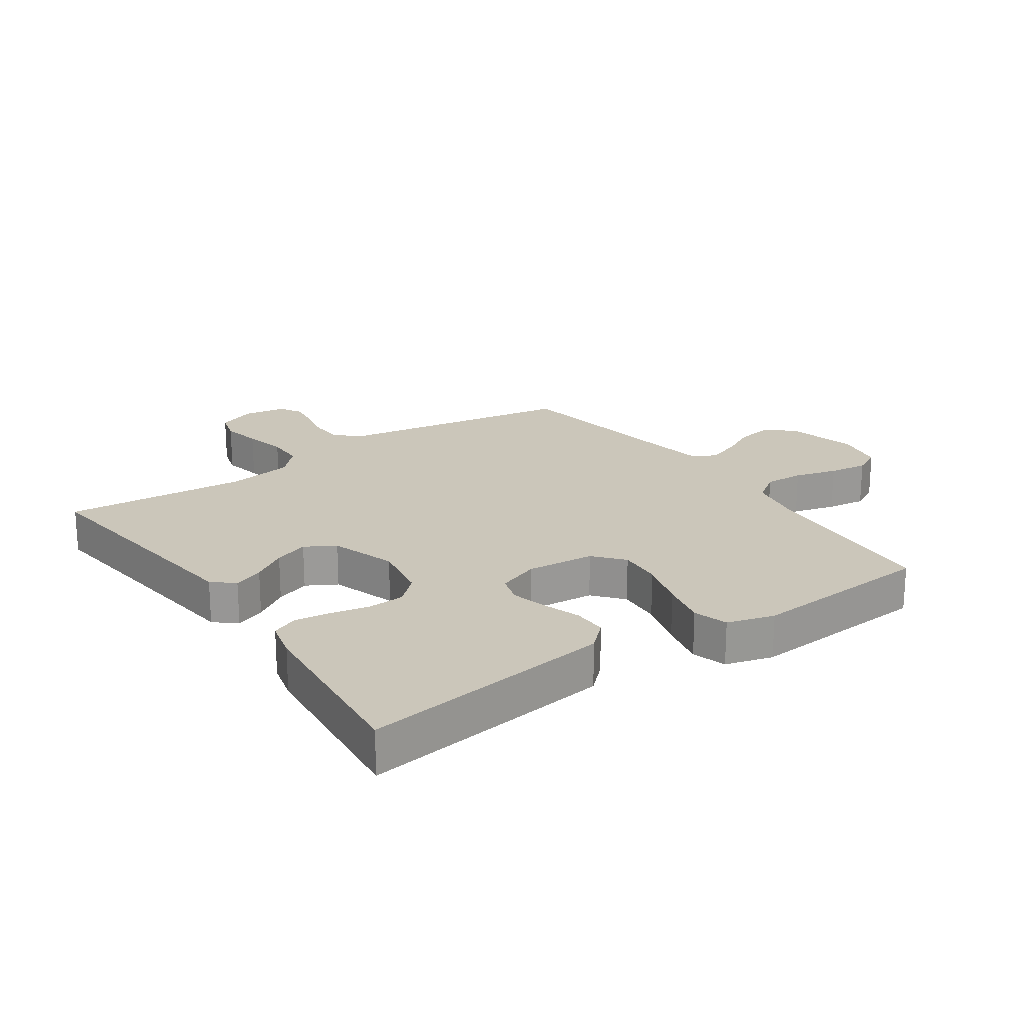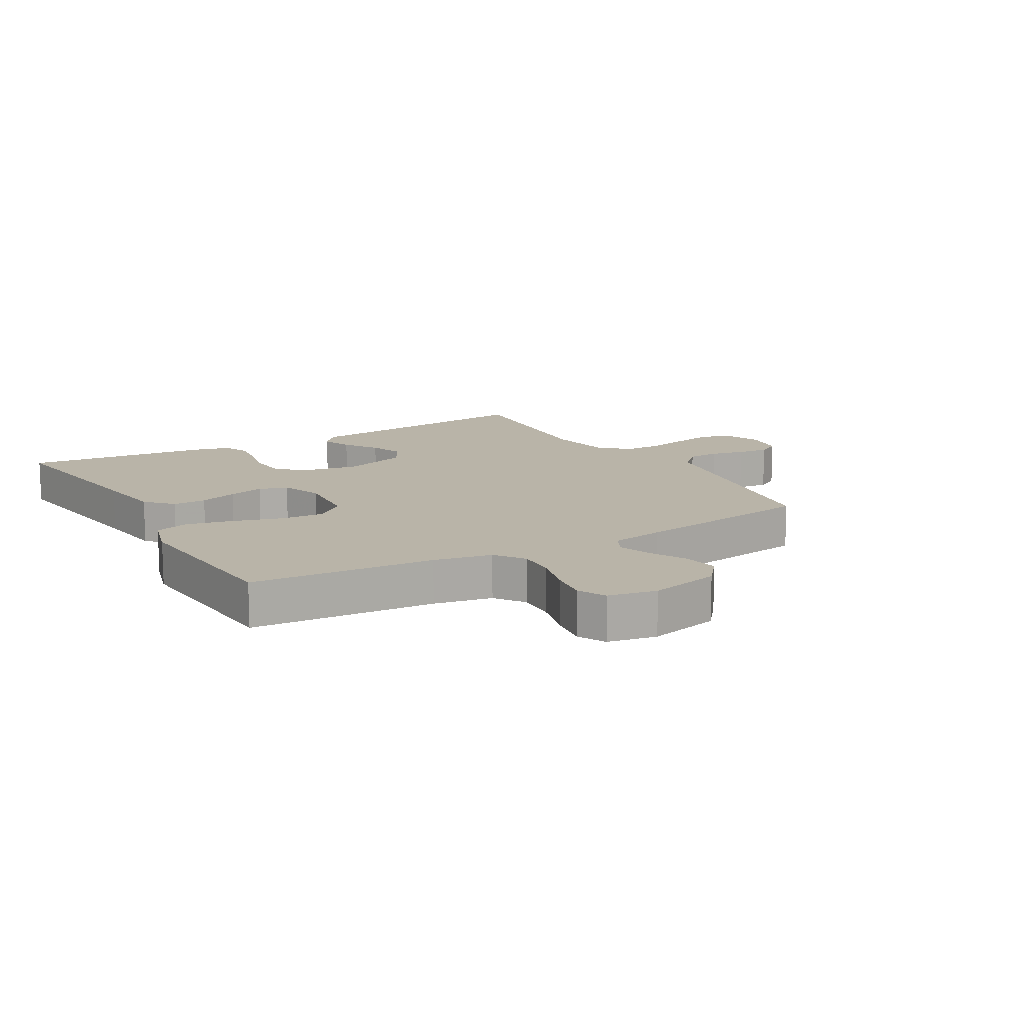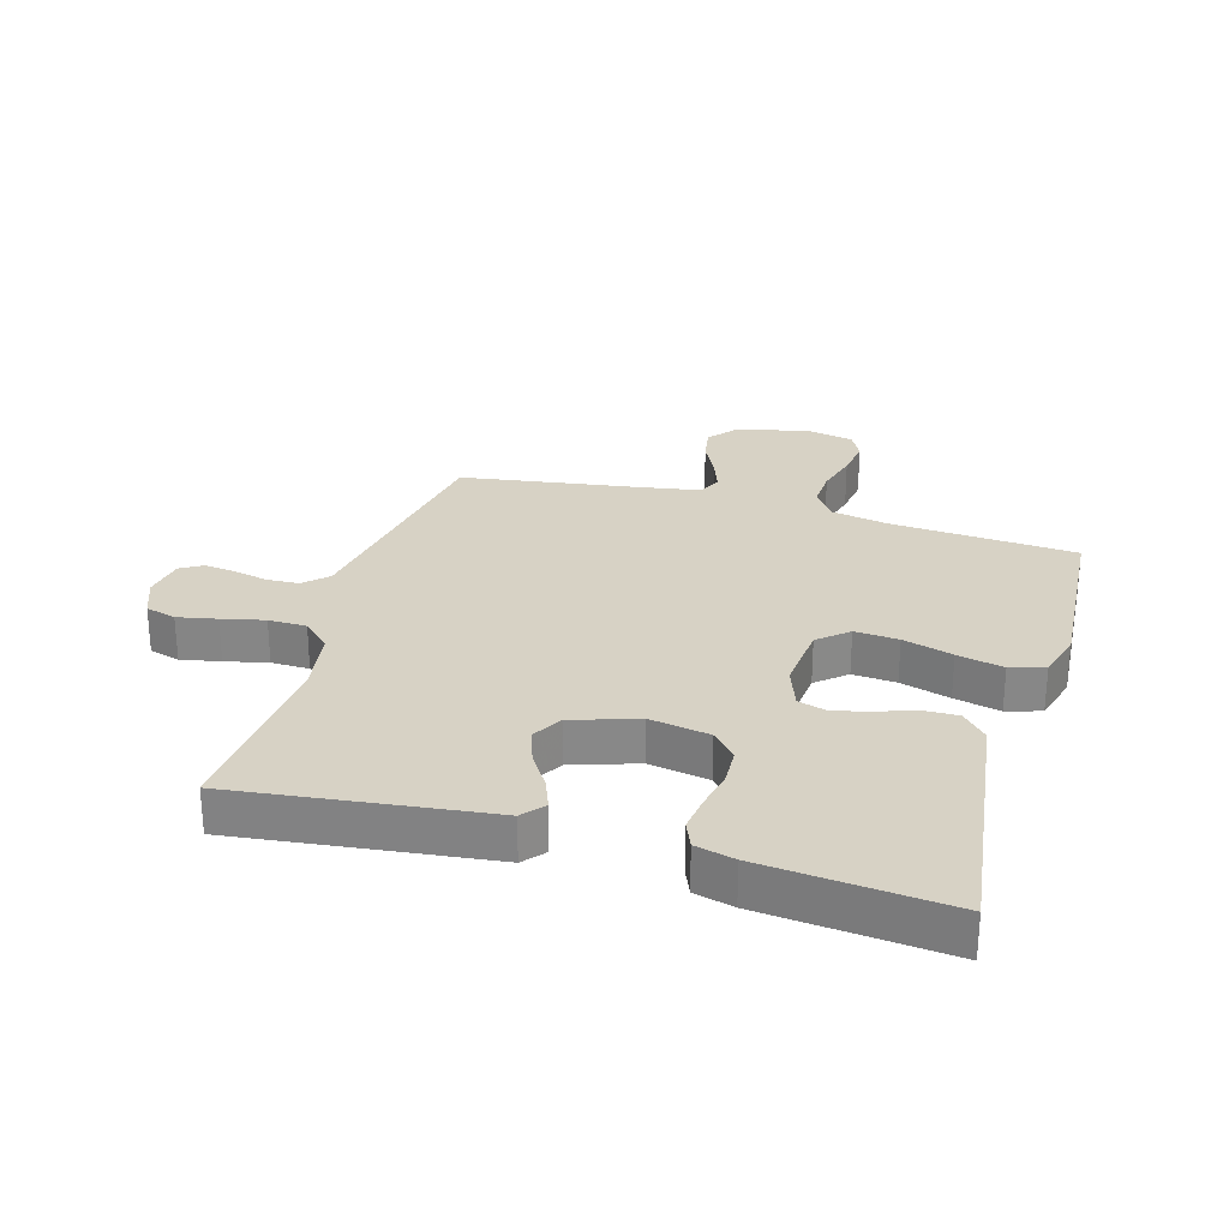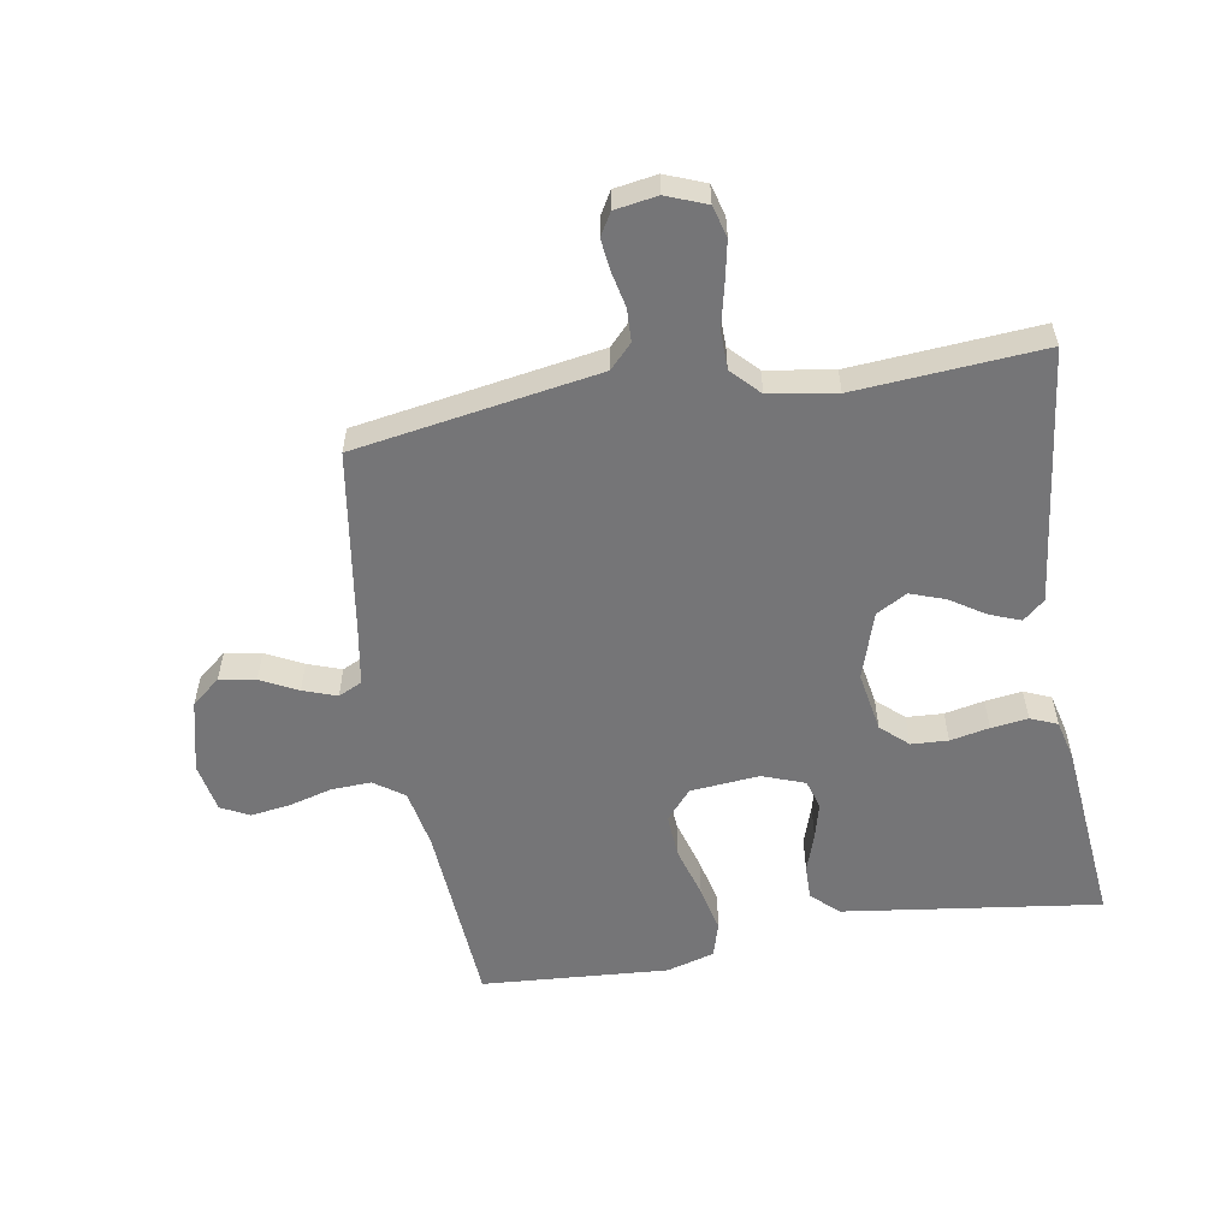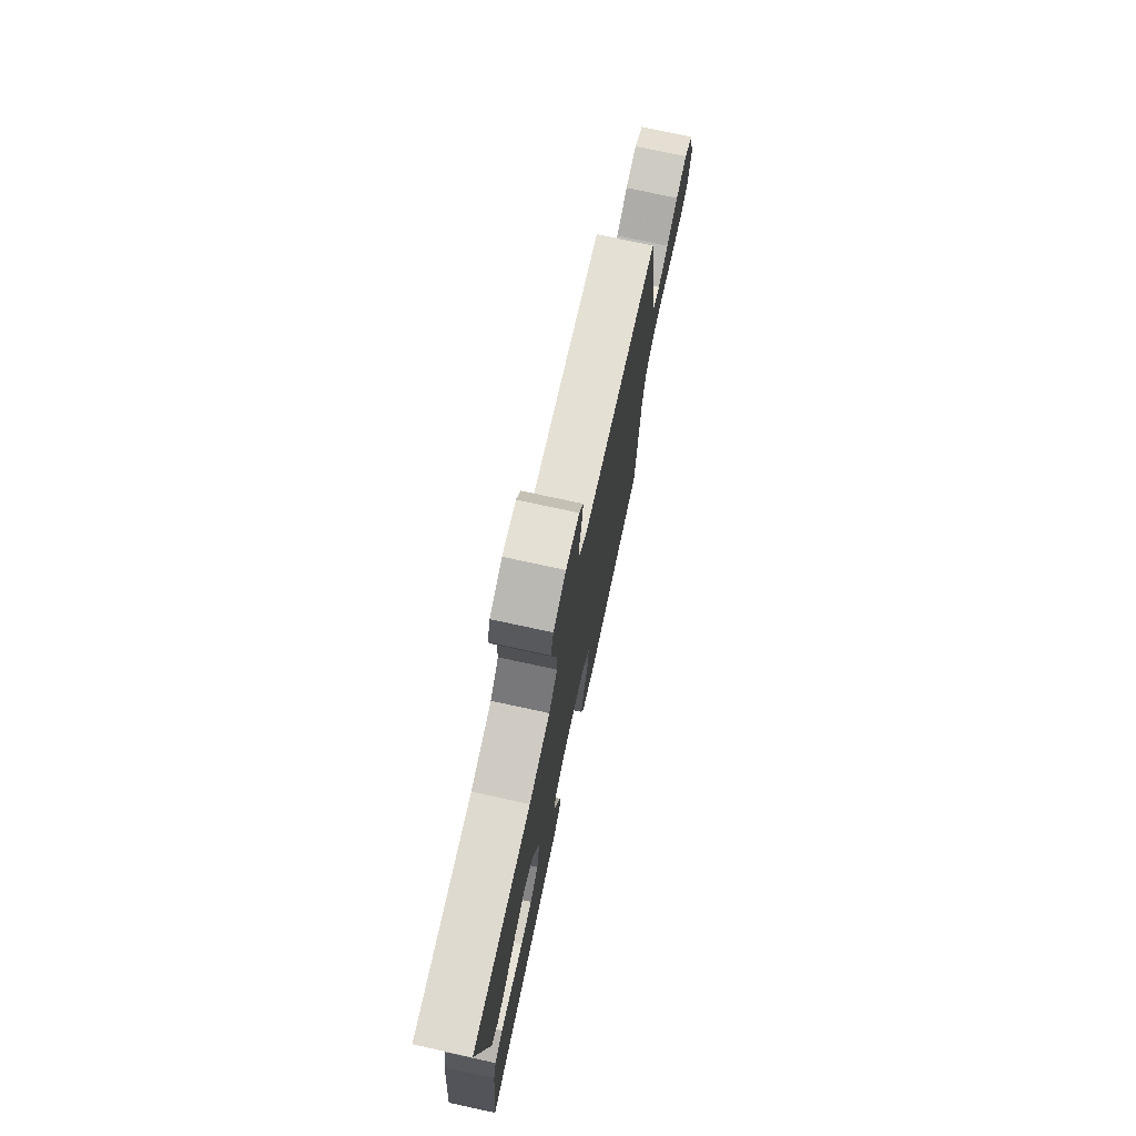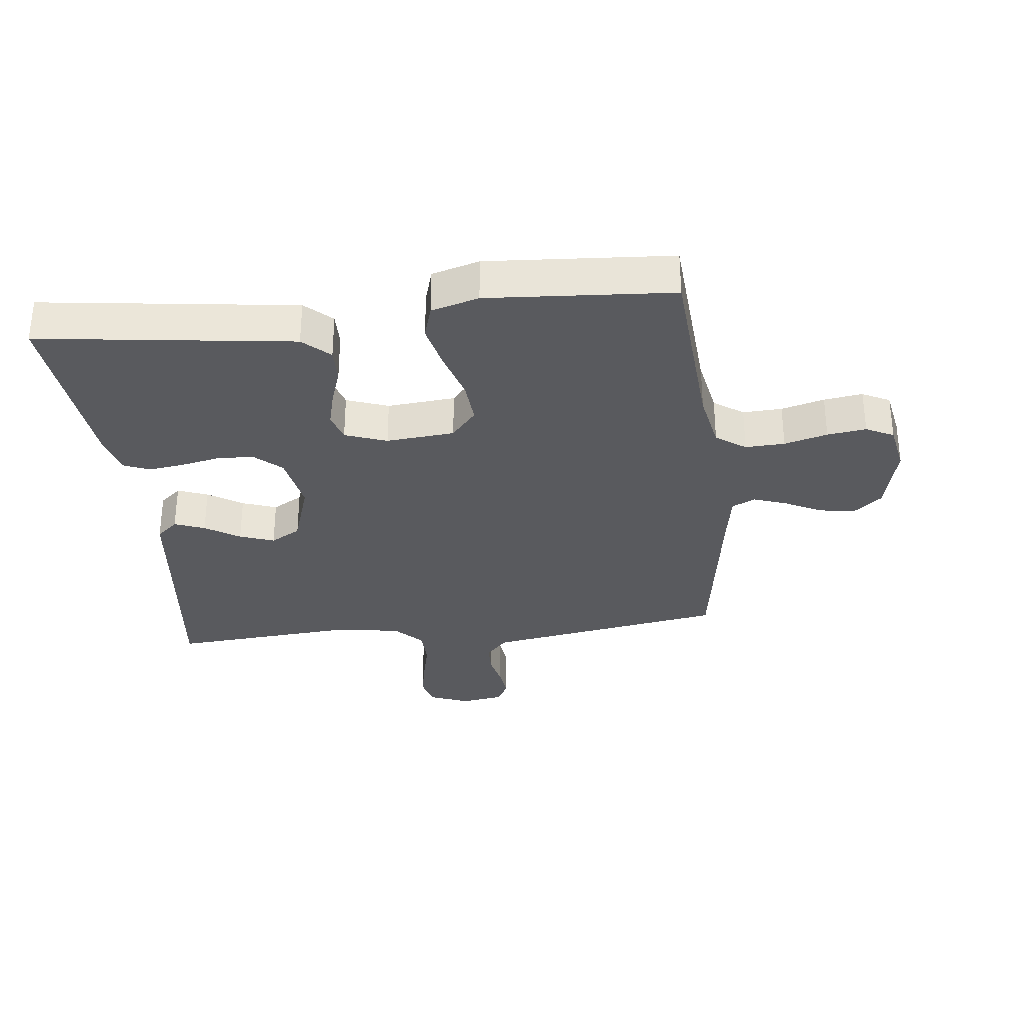
<metadata>
{"format":"obj","ext":"obj","renderer":"f3d","projection":"perspective","resolution":1024,"background":"white","views":[{"elev":21.1,"azim":145.3,"up":"+Y"},{"elev":13.2,"azim":-120.2,"up":"+Y"},{"elev":27.5,"azim":106.2,"up":"+Y"},{"elev":-56.6,"azim":9.6,"up":"+Y"},{"elev":75.4,"azim":102.2,"up":"+Z"},{"elev":-31.7,"azim":-173.4,"up":"+Y"}]}
</metadata>
<code>
v -0.5 0.07 -0.5
v -0.521 0.07 -0.2
v -0.539 0.07 -0.105
v -0.587 0.07 -0.071
v -0.651 0.07 -0.074
v -0.721 0.07 -0.093
v -0.784 0.07 -0.102
v -0.829 0.07 -0.079
v -0.844 0.07 0
v -0.816 0.07 0.116
v -0.77 0.07 0.154
v -0.712 0.07 0.144
v -0.653 0.07 0.114
v -0.599 0.07 0.095
v -0.561 0.07 0.113
v -0.546 0.07 0.2
v -0.5 0.07 0.5
v -0.2 0.07 0.55
v -0.109 0.07 0.565
v -0.073 0.07 0.603
v -0.071 0.07 0.655
v -0.083 0.07 0.711
v -0.089 0.07 0.762
v -0.068 0.07 0.798
v 0 0.07 0.809
v 0.064 0.07 0.784
v 0.078 0.07 0.734
v 0.065 0.07 0.67
v 0.049 0.07 0.601
v 0.05 0.07 0.539
v 0.093 0.07 0.494
v 0.2 0.07 0.477
v 0.5 0.07 0.5
v 0.464 0.07 0.2
v 0.451 0.07 0.09
v 0.416 0.07 0.06
v 0.367 0.07 0.079
v 0.311 0.07 0.115
v 0.255 0.07 0.135
v 0.206 0.07 0.107
v 0.171 0.07 0
v 0.188 0.07 -0.097
v 0.231 0.07 -0.136
v 0.29 0.07 -0.139
v 0.353 0.07 -0.126
v 0.412 0.07 -0.118
v 0.455 0.07 -0.136
v 0.471 0.07 -0.2
v 0.5 0.07 -0.5
v 0.2 0.07 -0.46
v 0.088 0.07 -0.445
v 0.045 0.07 -0.405
v 0.046 0.07 -0.35
v 0.067 0.07 -0.288
v 0.082 0.07 -0.23
v 0.068 0.07 -0.183
v 0 0.07 -0.158
v -0.111 0.07 -0.168
v -0.152 0.07 -0.216
v -0.147 0.07 -0.287
v -0.123 0.07 -0.368
v -0.106 0.07 -0.443
v -0.123 0.07 -0.499
v -0.2 0.07 -0.521
v -0.5 0 -0.5
v -0.521 0 -0.2
v -0.539 0 -0.105
v -0.587 0 -0.071
v -0.651 0 -0.074
v -0.721 0 -0.093
v -0.784 0 -0.102
v -0.829 0 -0.079
v -0.844 0 0
v -0.816 0 0.116
v -0.77 0 0.154
v -0.712 0 0.144
v -0.653 0 0.114
v -0.599 0 0.095
v -0.561 0 0.113
v -0.546 0 0.2
v -0.5 0 0.5
v -0.2 0 0.55
v -0.109 0 0.565
v -0.073 0 0.603
v -0.071 0 0.655
v -0.083 0 0.711
v -0.089 0 0.762
v -0.068 0 0.798
v 0 0 0.809
v 0.064 0 0.784
v 0.078 0 0.734
v 0.065 0 0.67
v 0.049 0 0.601
v 0.05 0 0.539
v 0.093 0 0.494
v 0.2 0 0.477
v 0.5 0 0.5
v 0.464 0 0.2
v 0.451 0 0.09
v 0.416 0 0.06
v 0.367 0 0.079
v 0.311 0 0.115
v 0.255 0 0.135
v 0.206 0 0.107
v 0.171 0 0
v 0.188 0 -0.097
v 0.231 0 -0.136
v 0.29 0 -0.139
v 0.353 0 -0.126
v 0.412 0 -0.118
v 0.455 0 -0.136
v 0.471 0 -0.2
v 0.5 0 -0.5
v 0.2 0 -0.46
v 0.088 0 -0.445
v 0.045 0 -0.405
v 0.046 0 -0.35
v 0.067 0 -0.288
v 0.082 0 -0.23
v 0.068 0 -0.183
v 0 0 -0.158
v -0.111 0 -0.168
v -0.152 0 -0.216
v -0.147 0 -0.287
v -0.123 0 -0.368
v -0.106 0 -0.443
v -0.123 0 -0.499
v -0.2 0 -0.521
f 64 1 2
f 63 64 2
f 62 63 2
f 61 62 2
f 60 61 2
f 59 60 2 3
f 58 59 3 4
f 57 58 4
f 52 53 54
f 51 52 54
f 50 51 54
f 49 50 54
f 48 49 54
f 47 48 54
f 46 47 54
f 45 46 54
f 44 45 54
f 43 44 54 55
f 42 43 55 56
f 36 37 38
f 35 36 38
f 34 35 38
f 34 38 39
f 33 34 39
f 32 33 39
f 31 32 39 40
f 27 28 29
f 26 27 29
f 25 26 29
f 24 25 29
f 23 24 29
f 22 23 29
f 21 22 29
f 20 21 29 30
f 31 40 41
f 30 31 41
f 20 30 41
f 19 20 41
f 11 12 13
f 10 11 13
f 9 10 13
f 8 9 13
f 7 8 13
f 6 7 13
f 5 6 13
f 4 5 13 14
f 57 4 14 15
f 42 56 57
f 41 42 57
f 19 41 57
f 18 19 57
f 17 18 57
f 16 17 57
f 15 16 57
f 66 65 128
f 66 128 127
f 66 127 126
f 66 126 125
f 66 125 124
f 67 66 124 123
f 68 67 123 122
f 68 122 121
f 118 117 116
f 118 116 115
f 118 115 114
f 118 114 113
f 118 113 112
f 118 112 111
f 118 111 110
f 118 110 109
f 118 109 108
f 119 118 108 107
f 120 119 107 106
f 102 101 100
f 102 100 99
f 102 99 98
f 103 102 98
f 103 98 97
f 103 97 96
f 104 103 96 95
f 93 92 91
f 93 91 90
f 93 90 89
f 93 89 88
f 93 88 87
f 93 87 86
f 93 86 85
f 94 93 85 84
f 105 104 95
f 105 95 94
f 105 94 84
f 105 84 83
f 77 76 75
f 77 75 74
f 77 74 73
f 77 73 72
f 77 72 71
f 77 71 70
f 77 70 69
f 78 77 69 68
f 79 78 68 121
f 121 120 106
f 121 106 105
f 121 105 83
f 121 83 82
f 121 82 81
f 121 81 80
f 121 80 79
f 1 65 66 2
f 2 66 67 3
f 3 67 68 4
f 4 68 69 5
f 5 69 70 6
f 6 70 71 7
f 7 71 72 8
f 8 72 73 9
f 9 73 74 10
f 10 74 75 11
f 11 75 76 12
f 12 76 77 13
f 13 77 78 14
f 14 78 79 15
f 15 79 80 16
f 16 80 81 17
f 17 81 82 18
f 18 82 83 19
f 19 83 84 20
f 20 84 85 21
f 21 85 86 22
f 22 86 87 23
f 23 87 88 24
f 24 88 89 25
f 25 89 90 26
f 26 90 91 27
f 27 91 92 28
f 28 92 93 29
f 29 93 94 30
f 30 94 95 31
f 31 95 96 32
f 32 96 97 33
f 33 97 98 34
f 34 98 99 35
f 35 99 100 36
f 36 100 101 37
f 37 101 102 38
f 38 102 103 39
f 39 103 104 40
f 40 104 105 41
f 41 105 106 42
f 42 106 107 43
f 43 107 108 44
f 44 108 109 45
f 45 109 110 46
f 46 110 111 47
f 47 111 112 48
f 48 112 113 49
f 49 113 114 50
f 50 114 115 51
f 51 115 116 52
f 52 116 117 53
f 53 117 118 54
f 54 118 119 55
f 55 119 120 56
f 56 120 121 57
f 57 121 122 58
f 58 122 123 59
f 59 123 124 60
f 60 124 125 61
f 61 125 126 62
f 62 126 127 63
f 63 127 128 64
f 64 128 65 1

</code>
